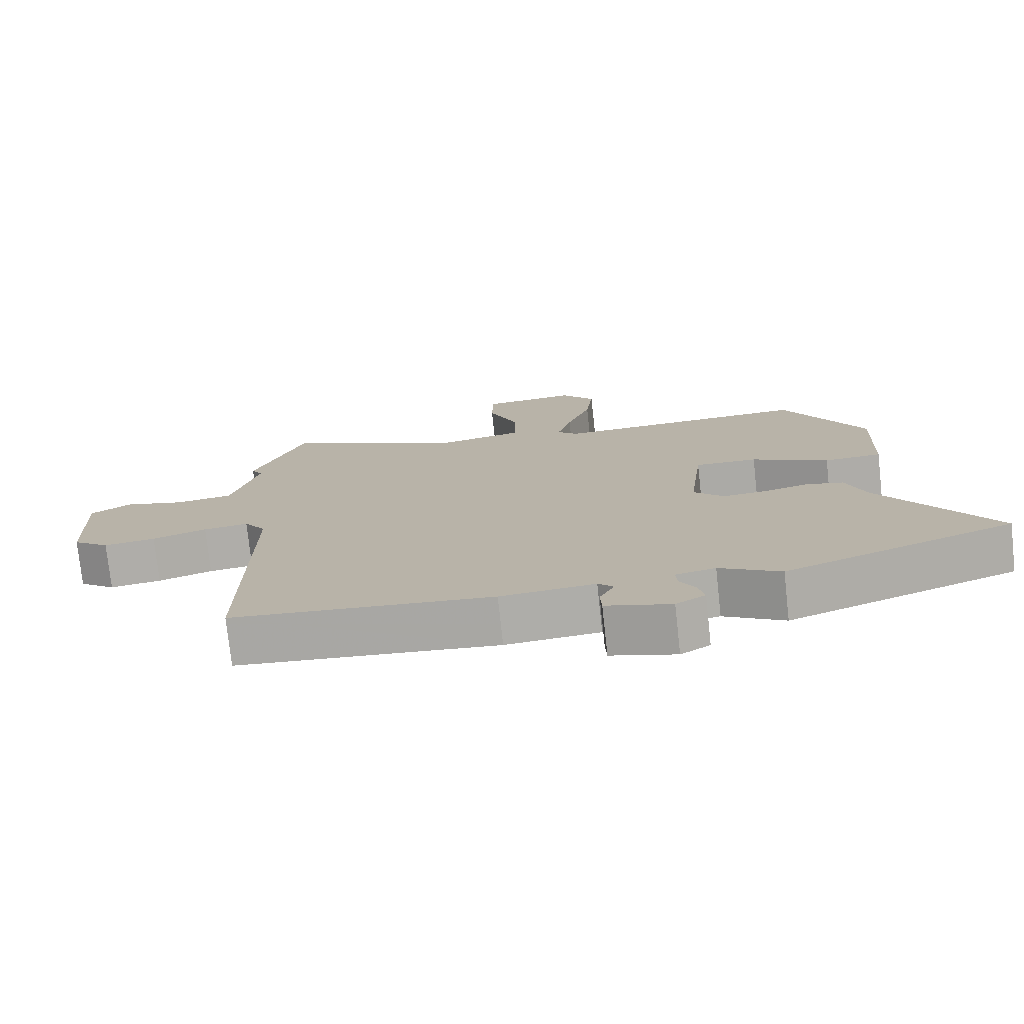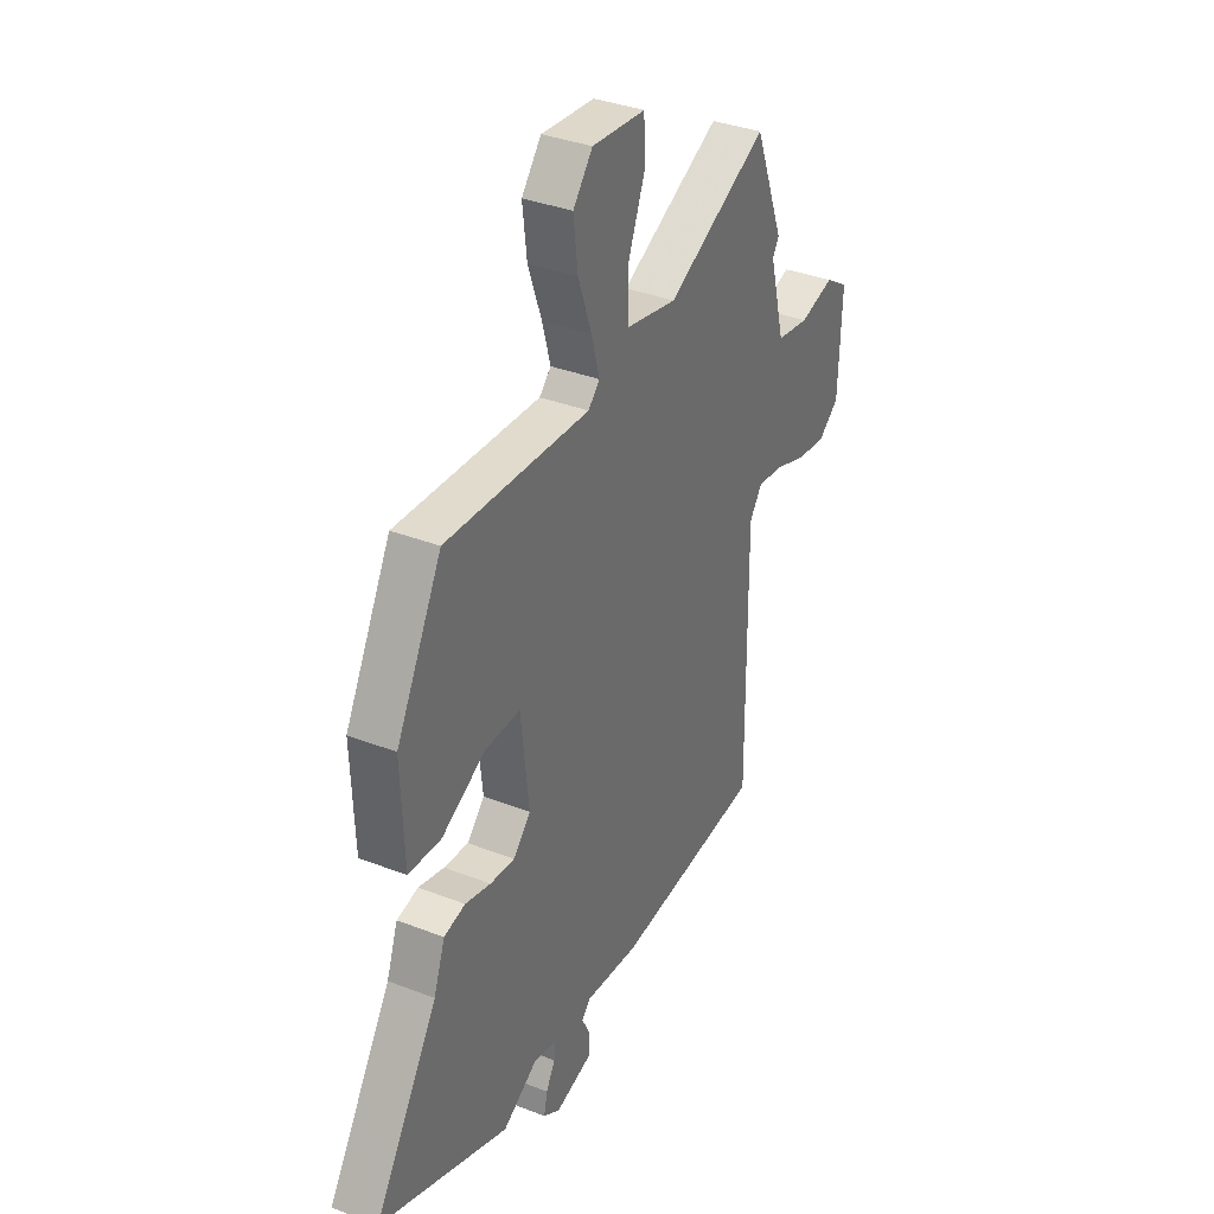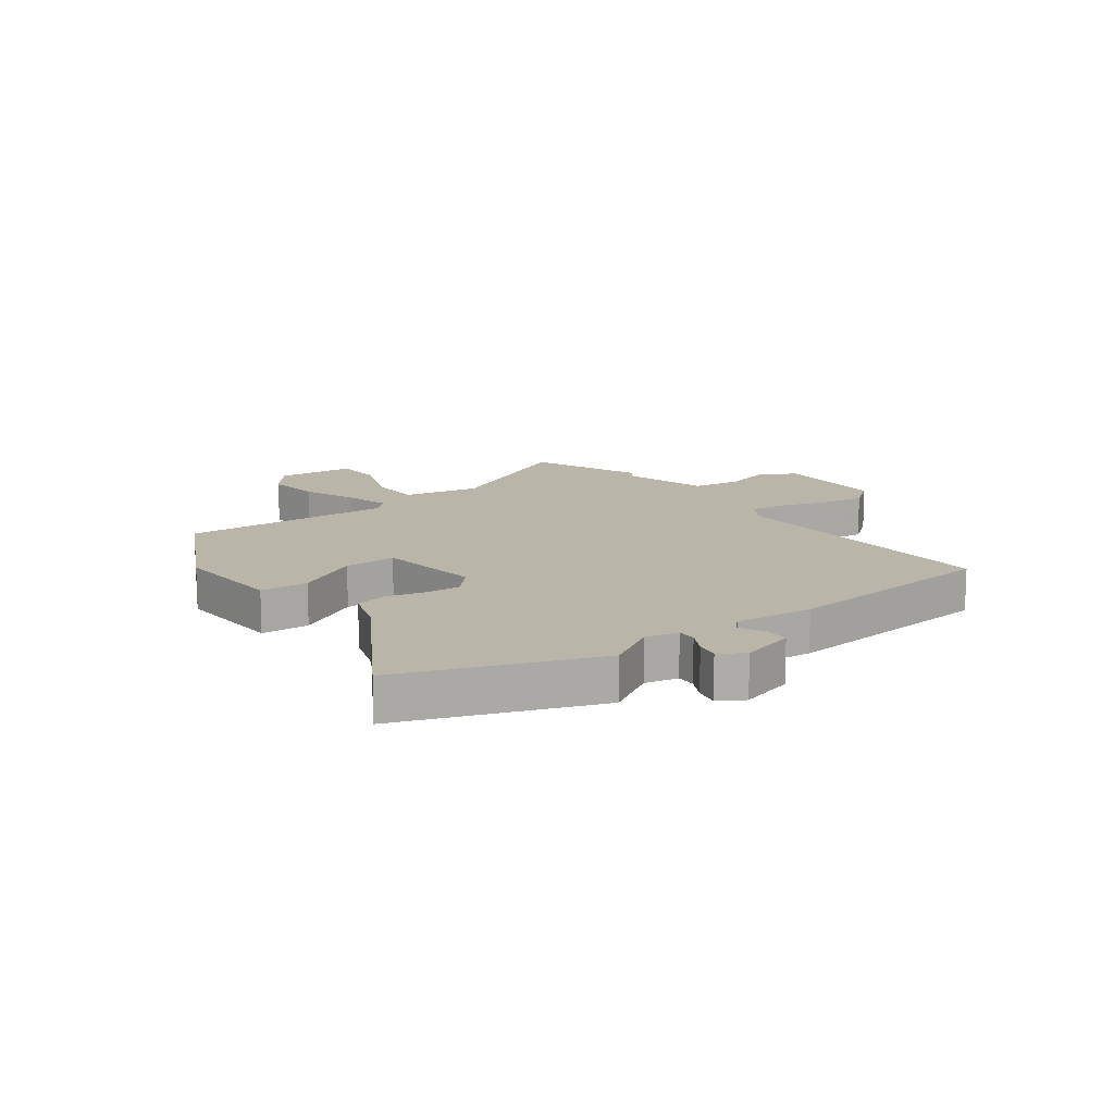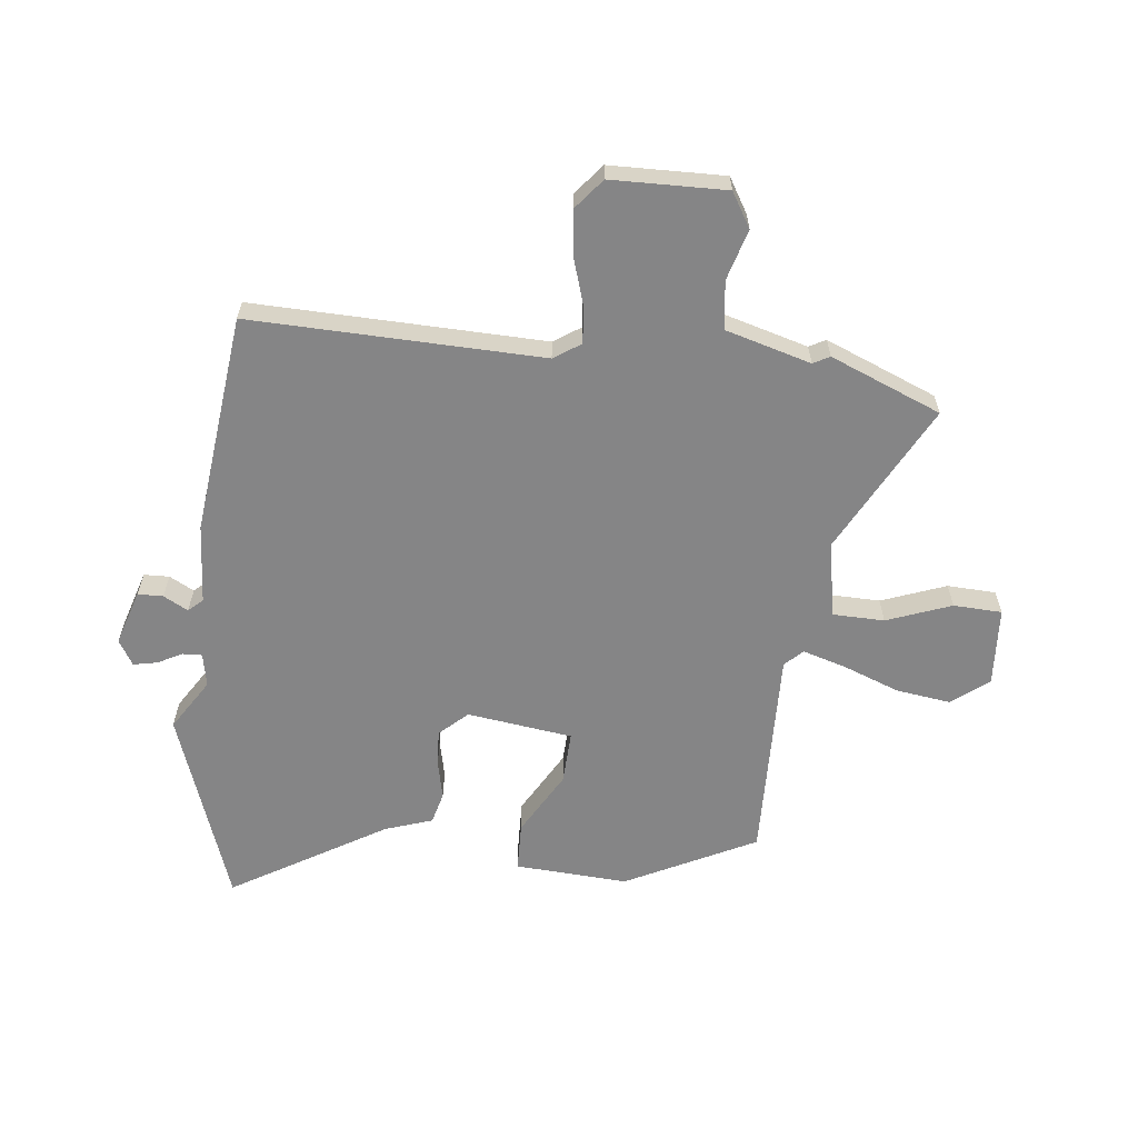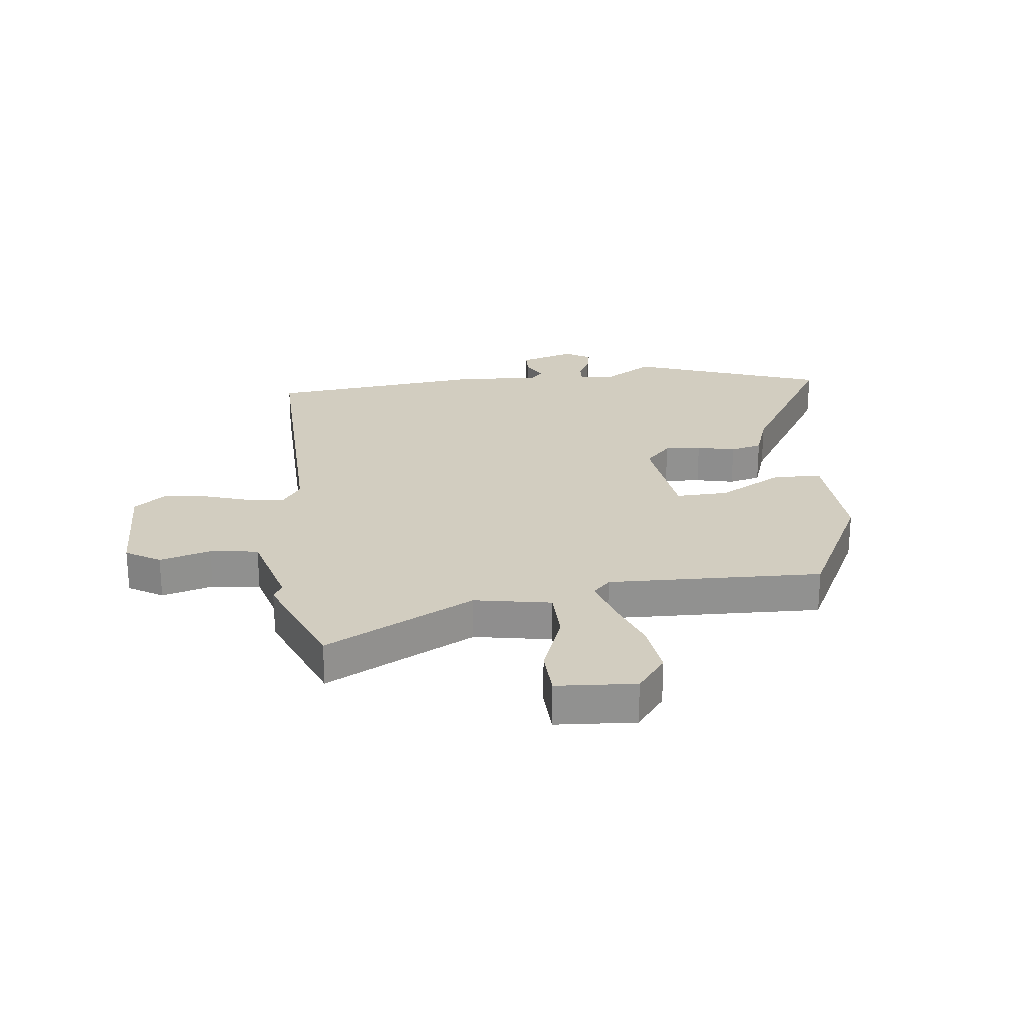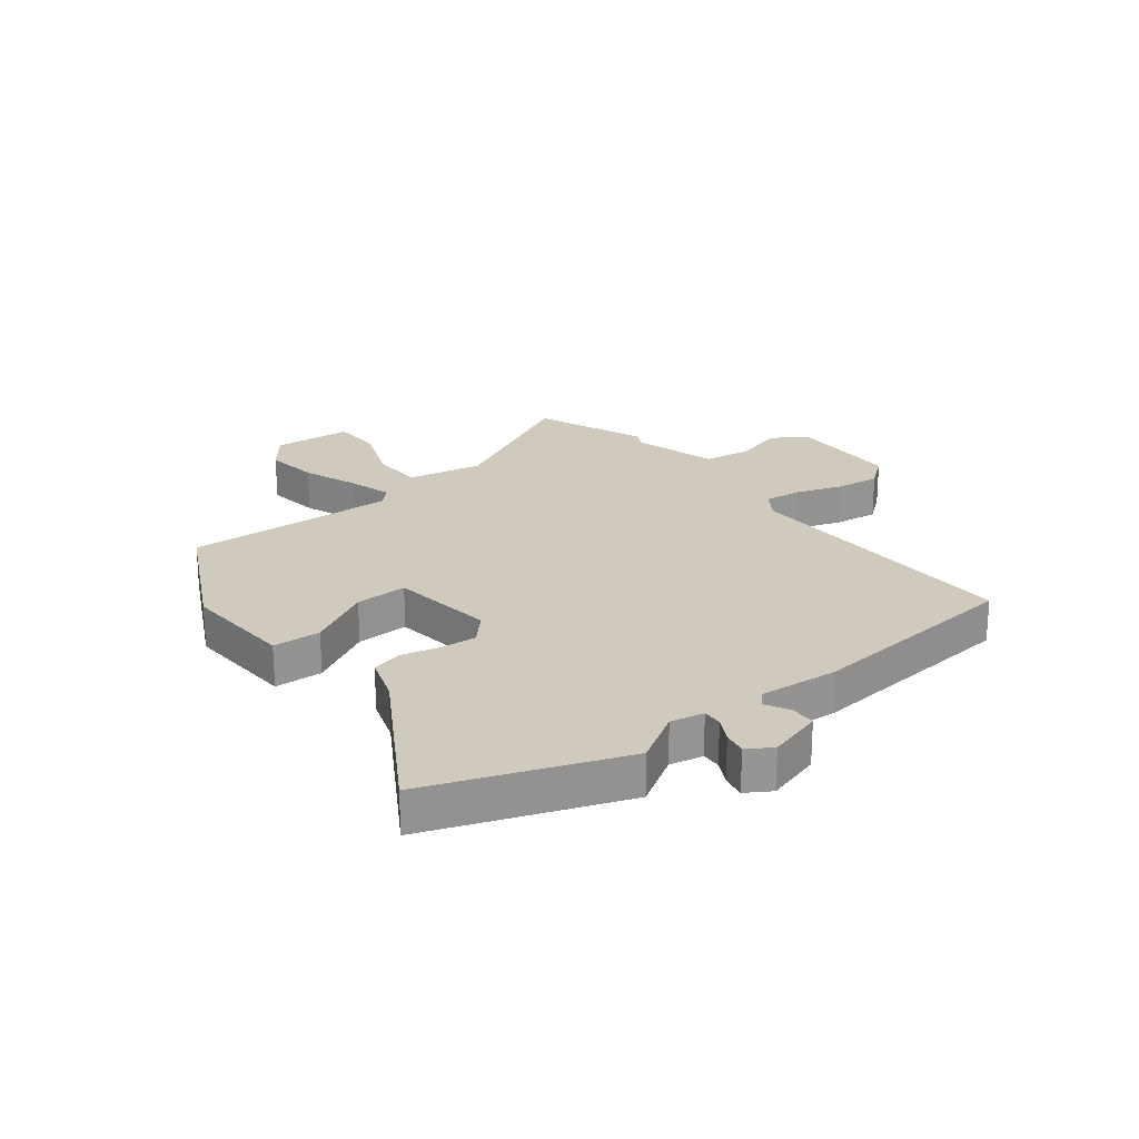
<metadata>
{"format":"obj","ext":"obj","renderer":"f3d","projection":"perspective","resolution":1024,"background":"white","views":[{"elev":-76.2,"azim":6.2,"up":"+Z"},{"elev":35.2,"azim":117.4,"up":"+Z"},{"elev":13.5,"azim":143.0,"up":"+Y"},{"elev":-61.9,"azim":-97.5,"up":"+Y"},{"elev":24.4,"azim":-7.4,"up":"+Y"},{"elev":23.0,"azim":141.5,"up":"+Y"}]}
</metadata>
<code>
v -0.464 0.07 -0.51
v -0.461 0.07 -0.004
v -0.493 0.07 0.042
v -0.559 0.07 0.034
v -0.639 0.07 0.007
v -0.715 0.07 -0.003
v -0.769 0.07 0.039
v -0.777 0.07 0.238
v -0.718 0.07 0.275
v -0.629 0.07 0.251
v -0.546 0.07 0.263
v -0.507 0.07 0.412
v -0.523 0.07 0.44
v -0.448 0.07 0.634
v -0.188 0.07 0.503
v -0.056 0.07 0.529
v -0.056 0.07 0.619
v -0.1 0.07 0.73
v -0.098 0.07 0.814
v 0.039 0.07 0.825
v 0.089 0.07 0.762
v 0.078 0.07 0.668
v 0.043 0.07 0.57
v 0.022 0.07 0.494
v 0.052 0.07 0.464
v 0.422 0.07 0.48
v 0.539 0.07 0.257
v 0.531 0.07 0.061
v 0.447 0.07 0.057
v 0.335 0.07 0.118
v 0.244 0.07 0.12
v 0.223 0.07 -0.063
v 0.268 0.07 -0.11
v 0.331 0.07 -0.105
v 0.397 0.07 -0.089
v 0.452 0.07 -0.102
v 0.481 0.07 -0.183
v 0.645 0.07 -0.446
v 0.311 0.07 -0.571
v 0.222 0.07 -0.517
v 0.164 0.07 -0.529
v 0.166 0.07 -0.563
v 0.189 0.07 -0.605
v 0.198 0.07 -0.646
v 0.155 0.07 -0.673
v 0.059 0.07 -0.645
v 0.057 0.07 -0.601
v 0.079 0.07 -0.558
v 0.056 0.07 -0.534
v -0.082 0.07 -0.546
v -0.464 0 -0.51
v -0.461 0 -0.004
v -0.493 0 0.042
v -0.559 0 0.034
v -0.639 0 0.007
v -0.715 0 -0.003
v -0.769 0 0.039
v -0.777 0 0.238
v -0.718 0 0.275
v -0.629 0 0.251
v -0.546 0 0.263
v -0.507 0 0.412
v -0.523 0 0.44
v -0.448 0 0.634
v -0.188 0 0.503
v -0.056 0 0.529
v -0.056 0 0.619
v -0.1 0 0.73
v -0.098 0 0.814
v 0.039 0 0.825
v 0.089 0 0.762
v 0.078 0 0.668
v 0.043 0 0.57
v 0.022 0 0.494
v 0.052 0 0.464
v 0.422 0 0.48
v 0.539 0 0.257
v 0.531 0 0.061
v 0.447 0 0.057
v 0.335 0 0.118
v 0.244 0 0.12
v 0.223 0 -0.063
v 0.268 0 -0.11
v 0.331 0 -0.105
v 0.397 0 -0.089
v 0.452 0 -0.102
v 0.481 0 -0.183
v 0.645 0 -0.446
v 0.311 0 -0.571
v 0.222 0 -0.517
v 0.164 0 -0.529
v 0.166 0 -0.563
v 0.189 0 -0.605
v 0.198 0 -0.646
v 0.155 0 -0.673
v 0.059 0 -0.645
v 0.057 0 -0.601
v 0.079 0 -0.558
v 0.056 0 -0.534
v -0.082 0 -0.546
f 49 50 1 2
f 45 46 47 48
f 43 44 45 48
f 42 43 48 49
f 41 42 49 2
f 37 38 39 40
f 34 35 36 37
f 33 34 37 40
f 32 33 40 41
f 27 28 29 30
f 25 26 27 30
f 24 25 30 31
f 20 21 22 23
f 20 23 24
f 17 18 19 20
f 16 17 20 24
f 15 16 24 31
f 12 13 14 15
f 11 12 15 31
f 7 8 9 10
f 4 5 6 7
f 3 4 7 10
f 11 31 32 41
f 10 11 41
f 2 3 10 41
f 52 51 100 99
f 98 97 96 95
f 98 95 94 93
f 99 98 93 92
f 52 99 92 91
f 90 89 88 87
f 87 86 85 84
f 90 87 84 83
f 91 90 83 82
f 80 79 78 77
f 80 77 76 75
f 81 80 75 74
f 73 72 71 70
f 74 73 70
f 70 69 68 67
f 74 70 67 66
f 81 74 66 65
f 65 64 63 62
f 81 65 62 61
f 60 59 58 57
f 57 56 55 54
f 60 57 54 53
f 91 82 81 61
f 91 61 60
f 91 60 53 52
f 1 51 52 2
f 2 52 53 3
f 3 53 54 4
f 4 54 55 5
f 5 55 56 6
f 6 56 57 7
f 7 57 58 8
f 8 58 59 9
f 9 59 60 10
f 10 60 61 11
f 11 61 62 12
f 12 62 63 13
f 13 63 64 14
f 14 64 65 15
f 15 65 66 16
f 16 66 67 17
f 17 67 68 18
f 18 68 69 19
f 19 69 70 20
f 20 70 71 21
f 21 71 72 22
f 22 72 73 23
f 23 73 74 24
f 24 74 75 25
f 25 75 76 26
f 26 76 77 27
f 27 77 78 28
f 28 78 79 29
f 29 79 80 30
f 30 80 81 31
f 31 81 82 32
f 32 82 83 33
f 33 83 84 34
f 34 84 85 35
f 35 85 86 36
f 36 86 87 37
f 37 87 88 38
f 38 88 89 39
f 39 89 90 40
f 40 90 91 41
f 41 91 92 42
f 42 92 93 43
f 43 93 94 44
f 44 94 95 45
f 45 95 96 46
f 46 96 97 47
f 47 97 98 48
f 48 98 99 49
f 49 99 100 50
f 50 100 51 1

</code>
